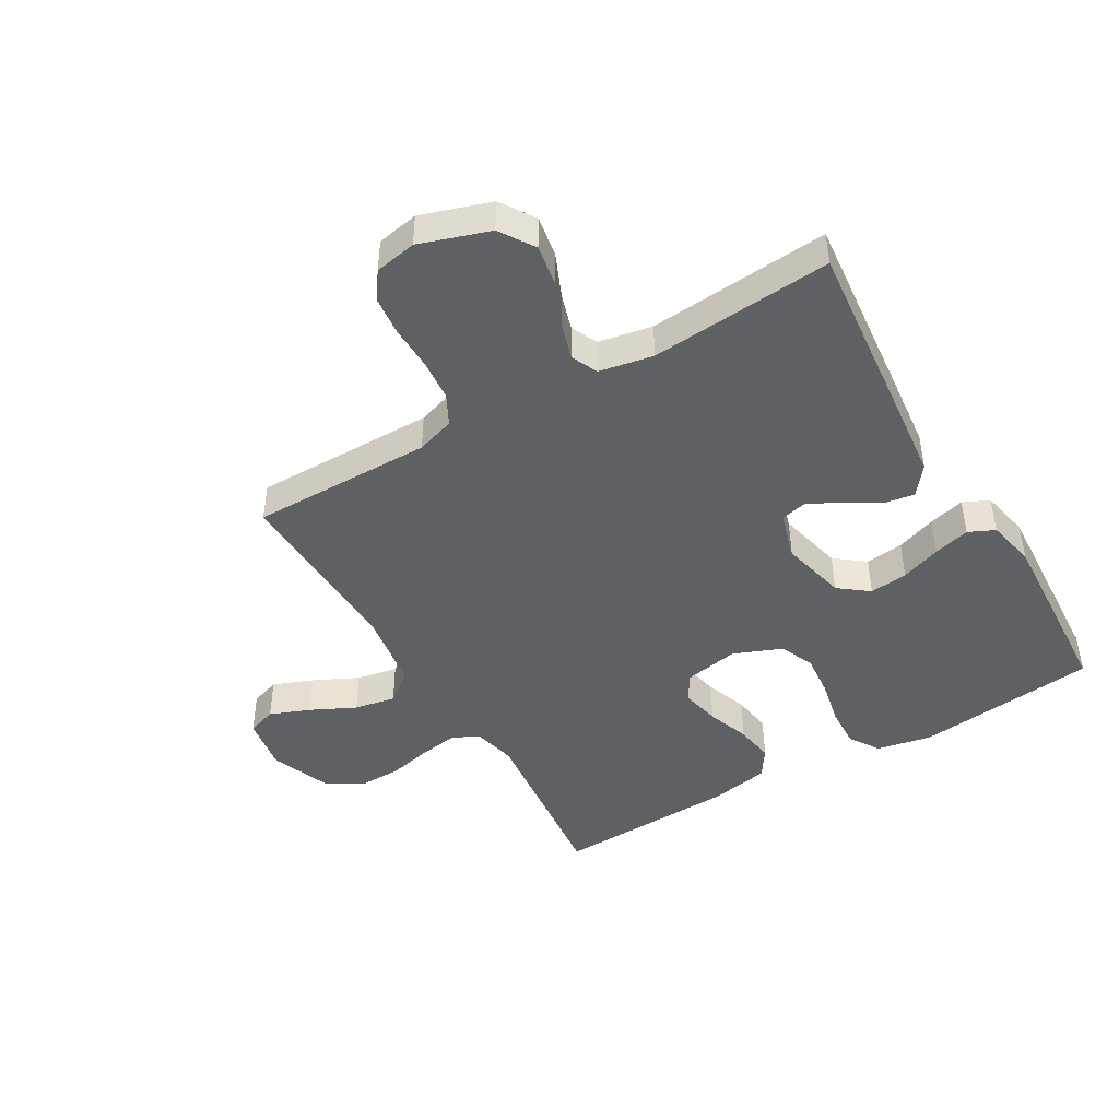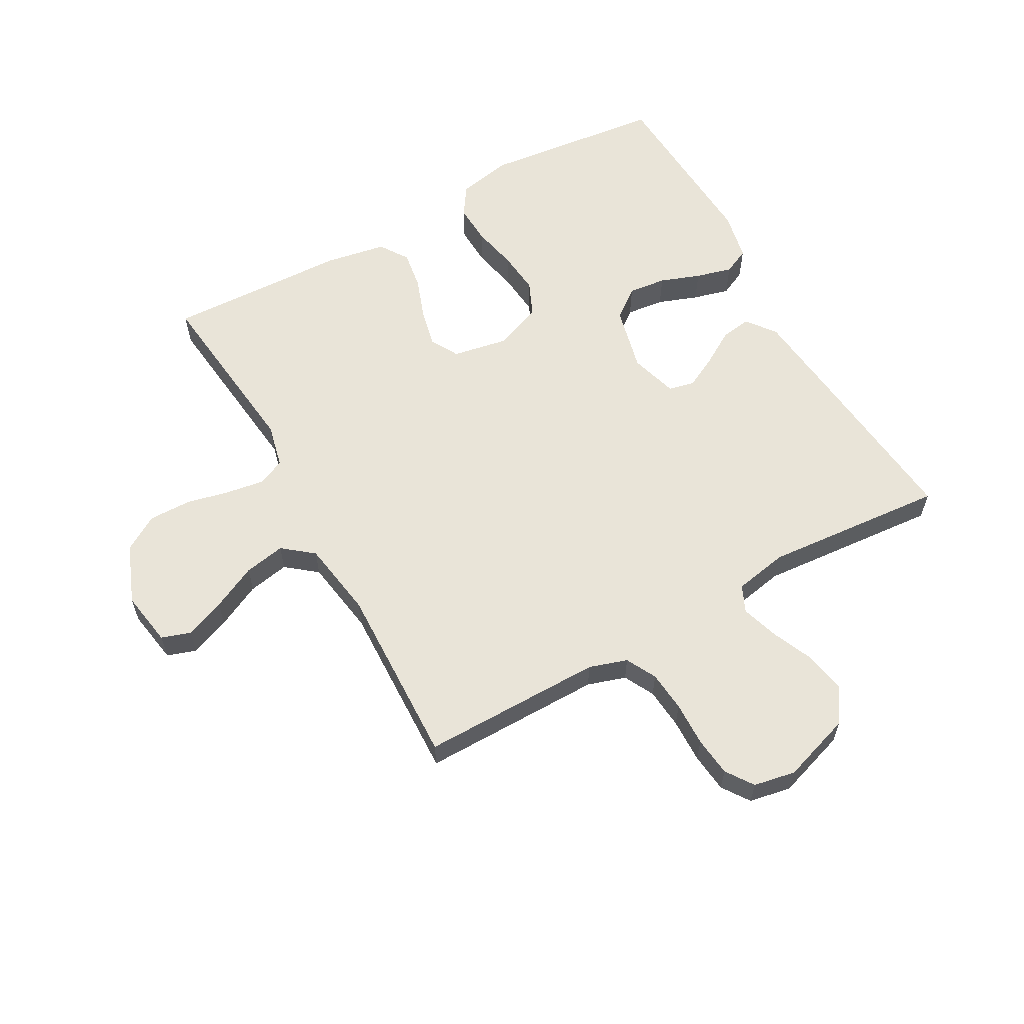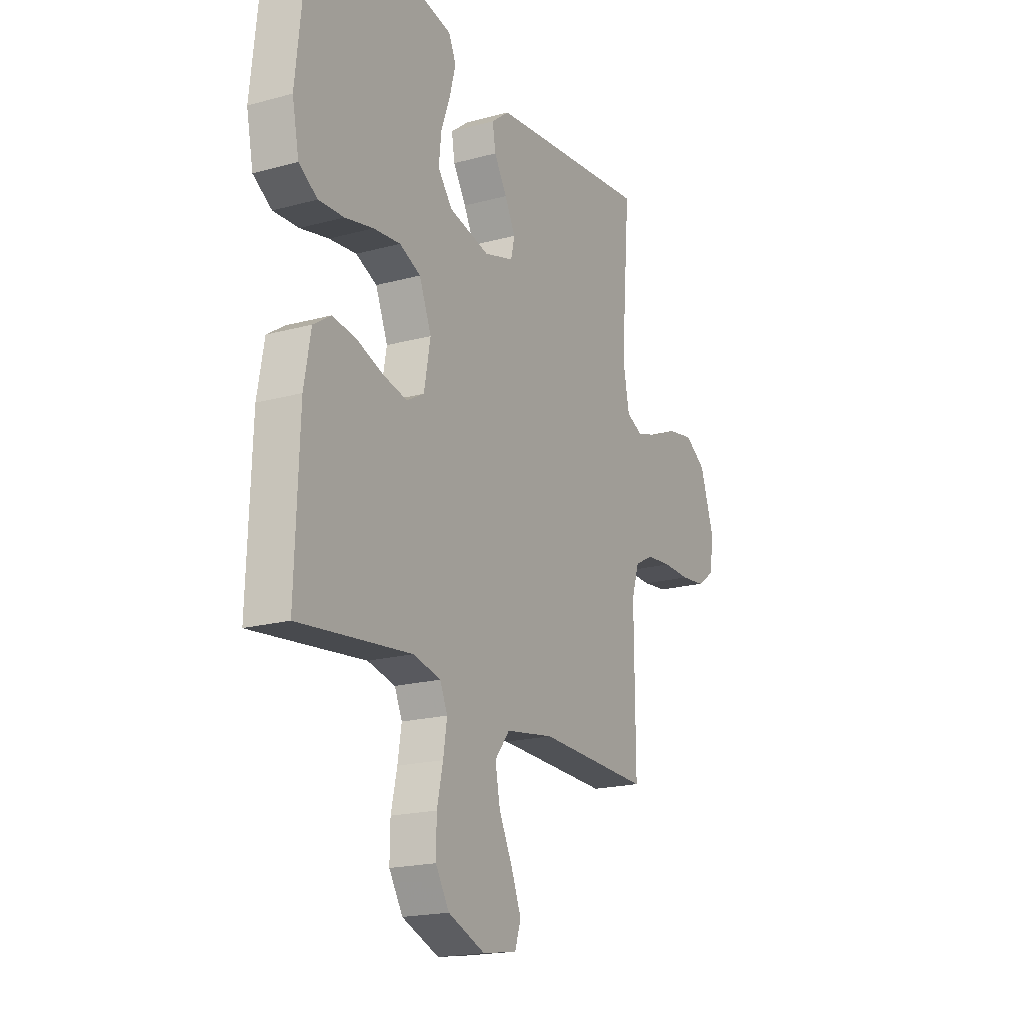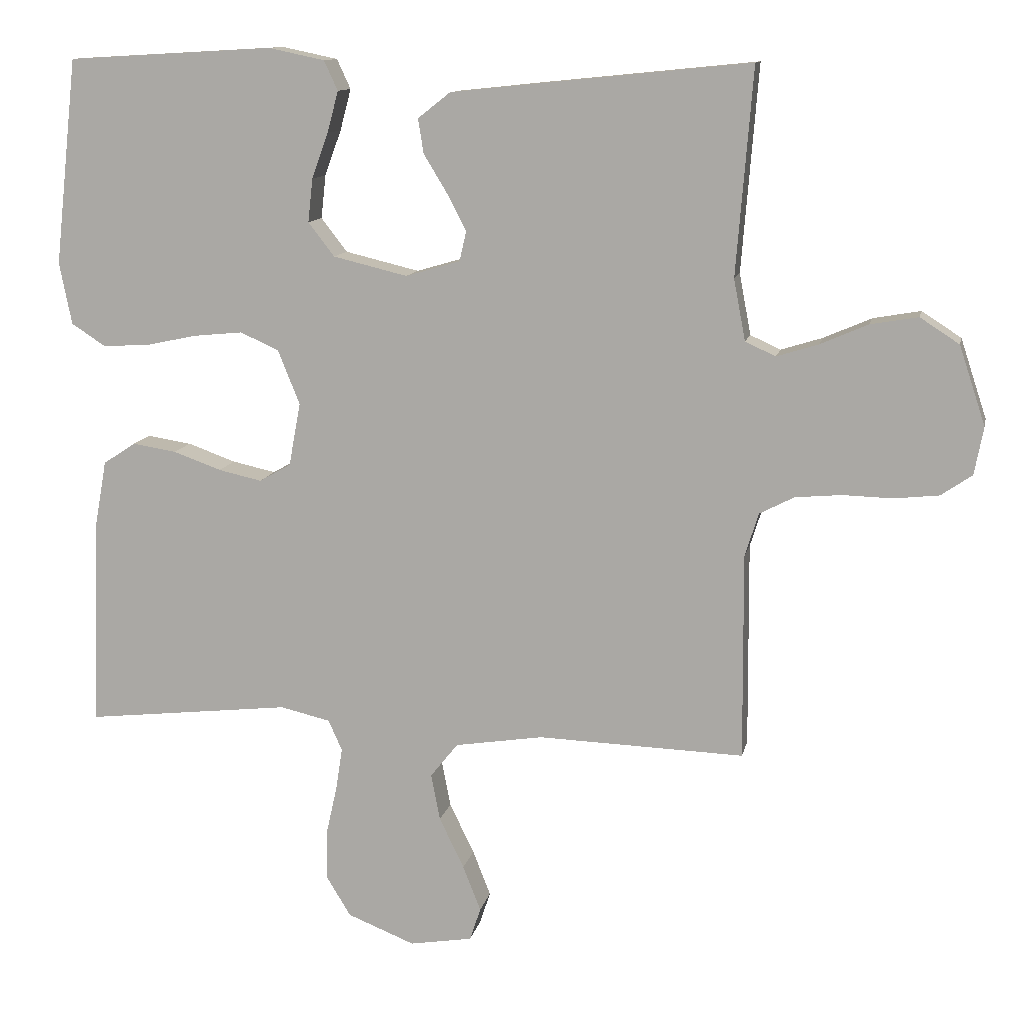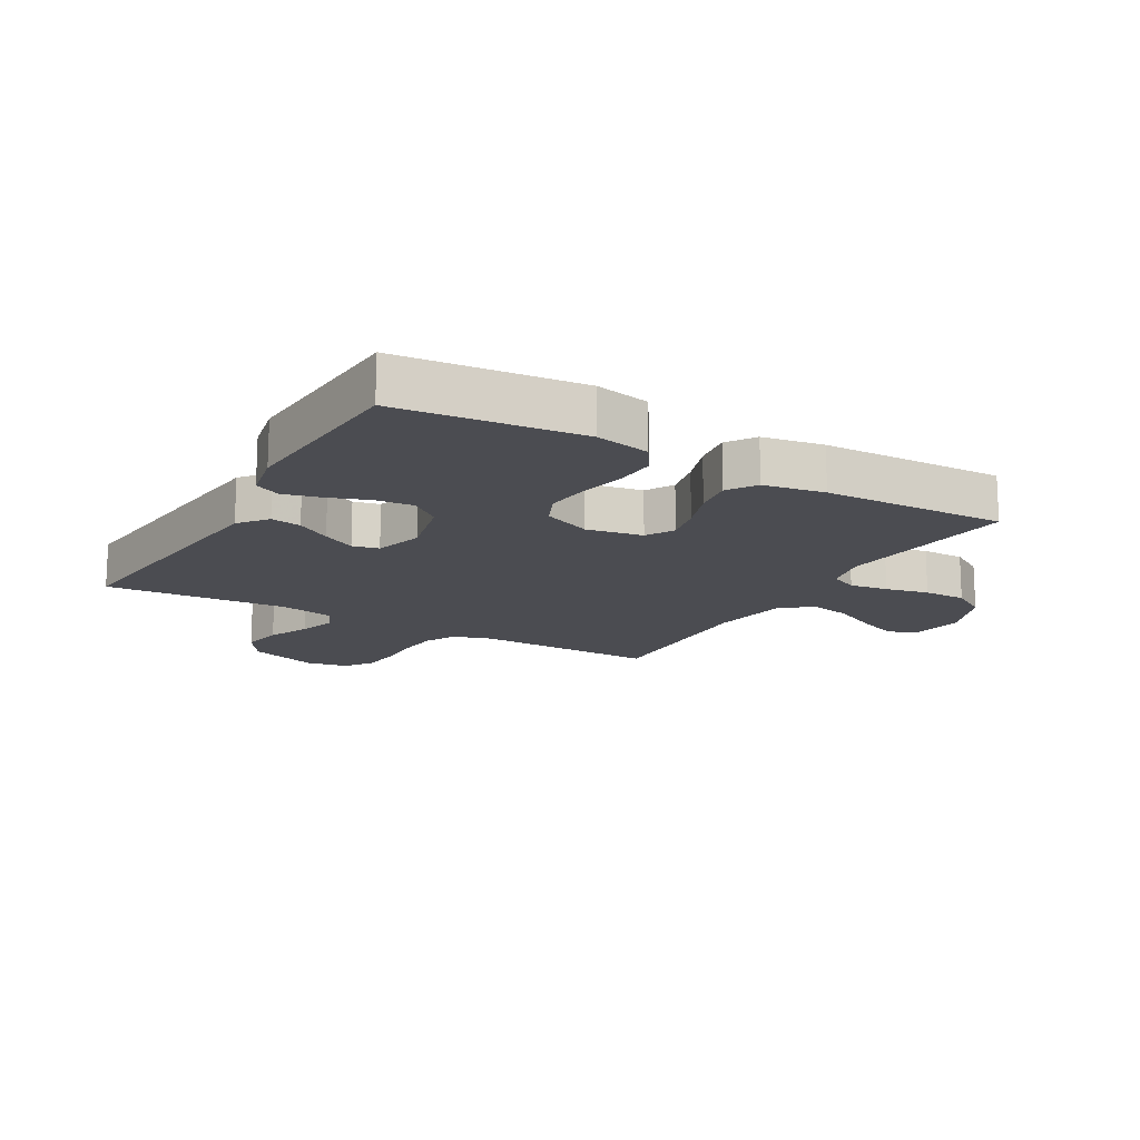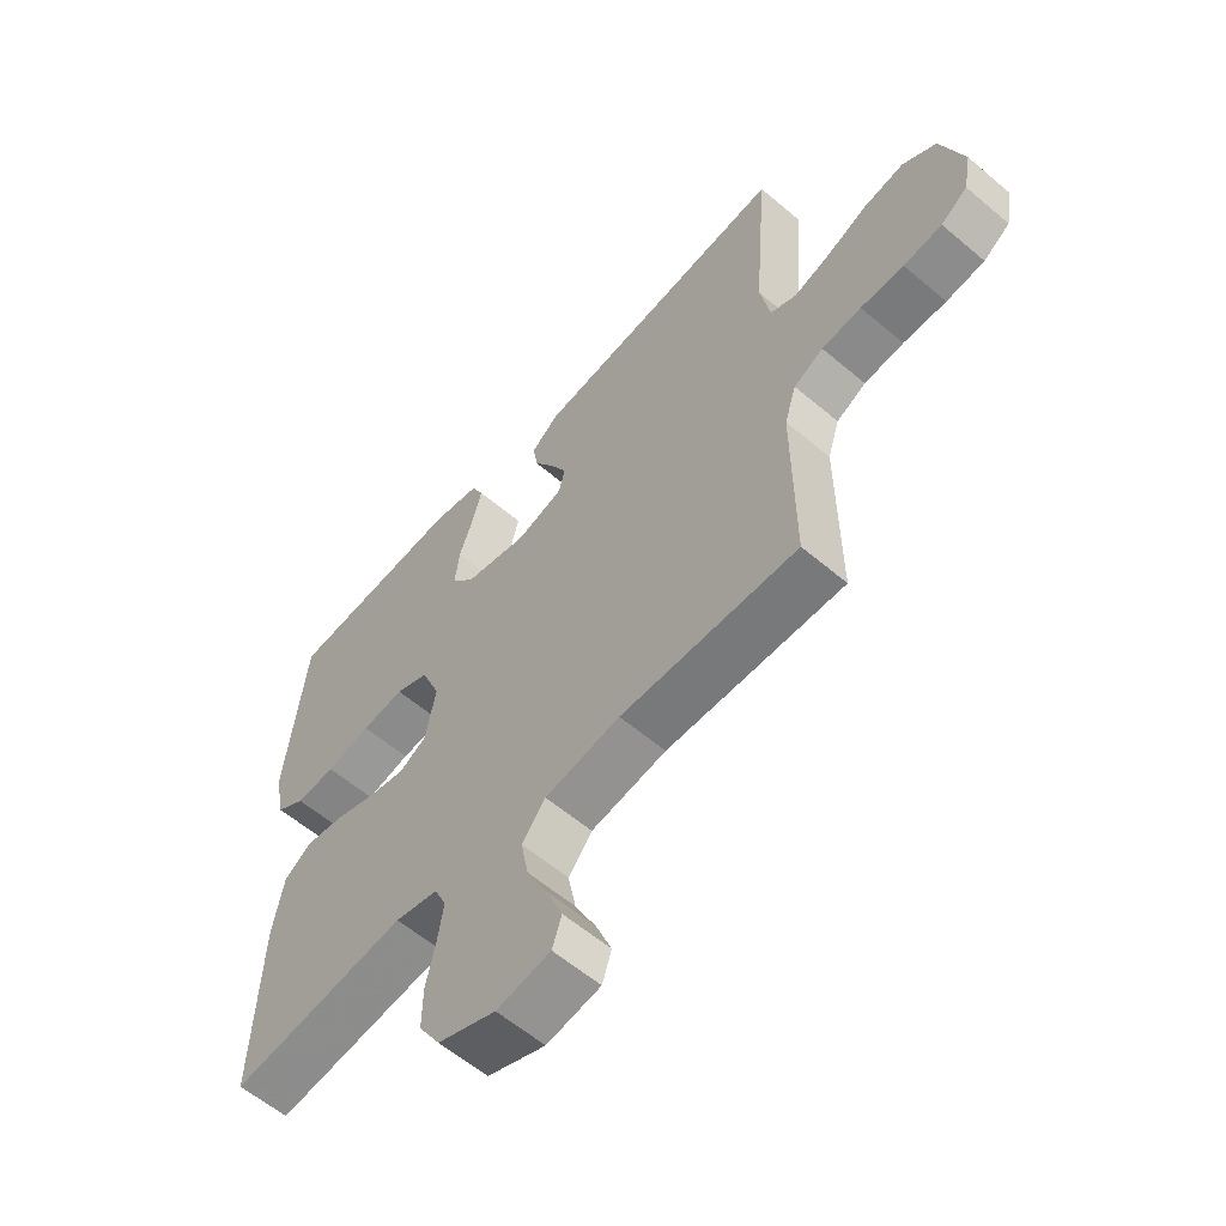
<metadata>
{"format":"obj","ext":"obj","renderer":"f3d","projection":"perspective","resolution":1024,"background":"white","views":[{"elev":-45.3,"azim":-59.6,"up":"+Y"},{"elev":60.1,"azim":-119.1,"up":"+Y"},{"elev":-19.0,"azim":117.4,"up":"+Z"},{"elev":11.7,"azim":-168.4,"up":"+Z"},{"elev":-15.5,"azim":59.8,"up":"+Y"},{"elev":-59.3,"azim":-131.1,"up":"+Z"}]}
</metadata>
<code>
v -0.5 0.07 0.5
v -0.2 0.07 0.47
v -0.066 0.07 0.456
v -0.019 0.07 0.419
v -0.027 0.07 0.369
v -0.061 0.07 0.313
v -0.089 0.07 0.259
v -0.079 0.07 0.216
v 0 0.07 0.193
v 0.108 0.07 0.219
v 0.146 0.07 0.268
v 0.139 0.07 0.331
v 0.115 0.07 0.397
v 0.099 0.07 0.457
v 0.119 0.07 0.5
v 0.2 0.07 0.517
v 0.5 0.07 0.5
v 0.533 0.07 0.2
v 0.515 0.07 0.11
v 0.466 0.07 0.078
v 0.399 0.07 0.081
v 0.324 0.07 0.097
v 0.252 0.07 0.104
v 0.196 0.07 0.079
v 0.164 0.07 0
v 0.181 0.07 -0.092
v 0.227 0.07 -0.118
v 0.29 0.07 -0.104
v 0.36 0.07 -0.079
v 0.424 0.07 -0.069
v 0.471 0.07 -0.1
v 0.489 0.07 -0.2
v 0.5 0.07 -0.5
v 0.2 0.07 -0.467
v 0.127 0.07 -0.484
v 0.107 0.07 -0.529
v 0.117 0.07 -0.592
v 0.133 0.07 -0.663
v 0.134 0.07 -0.733
v 0.098 0.07 -0.792
v 0 0.07 -0.831
v -0.091 0.07 -0.816
v -0.107 0.07 -0.768
v -0.081 0.07 -0.702
v -0.045 0.07 -0.628
v -0.032 0.07 -0.56
v -0.072 0.07 -0.51
v -0.2 0.07 -0.49
v -0.5 0.07 -0.5
v -0.498 0.07 -0.2
v -0.518 0.07 -0.137
v -0.568 0.07 -0.111
v -0.635 0.07 -0.105
v -0.708 0.07 -0.107
v -0.773 0.07 -0.1
v -0.818 0.07 -0.069
v -0.831 0.07 0
v -0.793 0.07 0.115
v -0.736 0.07 0.152
v -0.667 0.07 0.14
v -0.598 0.07 0.11
v -0.537 0.07 0.091
v -0.493 0.07 0.111
v -0.476 0.07 0.2
v -0.5 0 0.5
v -0.2 0 0.47
v -0.066 0 0.456
v -0.019 0 0.419
v -0.027 0 0.369
v -0.061 0 0.313
v -0.089 0 0.259
v -0.079 0 0.216
v 0 0 0.193
v 0.108 0 0.219
v 0.146 0 0.268
v 0.139 0 0.331
v 0.115 0 0.397
v 0.099 0 0.457
v 0.119 0 0.5
v 0.2 0 0.517
v 0.5 0 0.5
v 0.533 0 0.2
v 0.515 0 0.11
v 0.466 0 0.078
v 0.399 0 0.081
v 0.324 0 0.097
v 0.252 0 0.104
v 0.196 0 0.079
v 0.164 0 0
v 0.181 0 -0.092
v 0.227 0 -0.118
v 0.29 0 -0.104
v 0.36 0 -0.079
v 0.424 0 -0.069
v 0.471 0 -0.1
v 0.489 0 -0.2
v 0.5 0 -0.5
v 0.2 0 -0.467
v 0.127 0 -0.484
v 0.107 0 -0.529
v 0.117 0 -0.592
v 0.133 0 -0.663
v 0.134 0 -0.733
v 0.098 0 -0.792
v 0 0 -0.831
v -0.091 0 -0.816
v -0.107 0 -0.768
v -0.081 0 -0.702
v -0.045 0 -0.628
v -0.032 0 -0.56
v -0.072 0 -0.51
v -0.2 0 -0.49
v -0.5 0 -0.5
v -0.498 0 -0.2
v -0.518 0 -0.137
v -0.568 0 -0.111
v -0.635 0 -0.105
v -0.708 0 -0.107
v -0.773 0 -0.1
v -0.818 0 -0.069
v -0.831 0 0
v -0.793 0 0.115
v -0.736 0 0.152
v -0.667 0 0.14
v -0.598 0 0.11
v -0.537 0 0.091
v -0.493 0 0.111
v -0.476 0 0.2
f 59 60 61
f 58 59 61
f 57 58 61
f 56 57 61
f 55 56 61
f 54 55 61
f 53 54 61
f 52 53 61 62
f 51 52 62 63
f 48 49 50
f 51 63 64
f 50 51 64
f 48 50 64
f 47 48 64
f 43 44 45
f 42 43 45
f 41 42 45
f 40 41 45
f 39 40 45
f 38 39 45
f 37 38 45
f 36 37 45 46
f 64 1 2
f 47 64 2
f 46 47 2
f 36 46 2
f 35 36 2
f 32 33 34
f 31 32 34
f 30 31 34
f 29 30 34
f 28 29 34
f 20 21 22
f 19 20 22
f 18 19 22
f 17 18 22
f 16 17 22
f 15 16 22
f 14 15 22
f 13 14 22
f 12 13 22
f 11 12 22 23
f 10 11 23 24
f 4 5 6
f 3 4 6
f 2 3 6
f 2 6 7
f 27 28 34 35
f 26 27 35
f 25 26 35
f 9 10 24 25
f 8 9 25 35
f 2 7 8
f 2 8 35
f 125 124 123
f 125 123 122
f 125 122 121
f 125 121 120
f 125 120 119
f 125 119 118
f 125 118 117
f 126 125 117 116
f 127 126 116 115
f 114 113 112
f 128 127 115
f 128 115 114
f 128 114 112
f 128 112 111
f 109 108 107
f 109 107 106
f 109 106 105
f 109 105 104
f 109 104 103
f 109 103 102
f 109 102 101
f 110 109 101 100
f 66 65 128
f 66 128 111
f 66 111 110
f 66 110 100
f 66 100 99
f 98 97 96
f 98 96 95
f 98 95 94
f 98 94 93
f 98 93 92
f 86 85 84
f 86 84 83
f 86 83 82
f 86 82 81
f 86 81 80
f 86 80 79
f 86 79 78
f 86 78 77
f 86 77 76
f 87 86 76 75
f 88 87 75 74
f 70 69 68
f 70 68 67
f 70 67 66
f 71 70 66
f 99 98 92 91
f 99 91 90
f 99 90 89
f 89 88 74 73
f 99 89 73 72
f 72 71 66
f 99 72 66
f 1 65 66 2
f 2 66 67 3
f 3 67 68 4
f 4 68 69 5
f 5 69 70 6
f 6 70 71 7
f 7 71 72 8
f 8 72 73 9
f 9 73 74 10
f 10 74 75 11
f 11 75 76 12
f 12 76 77 13
f 13 77 78 14
f 14 78 79 15
f 15 79 80 16
f 16 80 81 17
f 17 81 82 18
f 18 82 83 19
f 19 83 84 20
f 20 84 85 21
f 21 85 86 22
f 22 86 87 23
f 23 87 88 24
f 24 88 89 25
f 25 89 90 26
f 26 90 91 27
f 27 91 92 28
f 28 92 93 29
f 29 93 94 30
f 30 94 95 31
f 31 95 96 32
f 32 96 97 33
f 33 97 98 34
f 34 98 99 35
f 35 99 100 36
f 36 100 101 37
f 37 101 102 38
f 38 102 103 39
f 39 103 104 40
f 40 104 105 41
f 41 105 106 42
f 42 106 107 43
f 43 107 108 44
f 44 108 109 45
f 45 109 110 46
f 46 110 111 47
f 47 111 112 48
f 48 112 113 49
f 49 113 114 50
f 50 114 115 51
f 51 115 116 52
f 52 116 117 53
f 53 117 118 54
f 54 118 119 55
f 55 119 120 56
f 56 120 121 57
f 57 121 122 58
f 58 122 123 59
f 59 123 124 60
f 60 124 125 61
f 61 125 126 62
f 62 126 127 63
f 63 127 128 64
f 64 128 65 1

</code>
